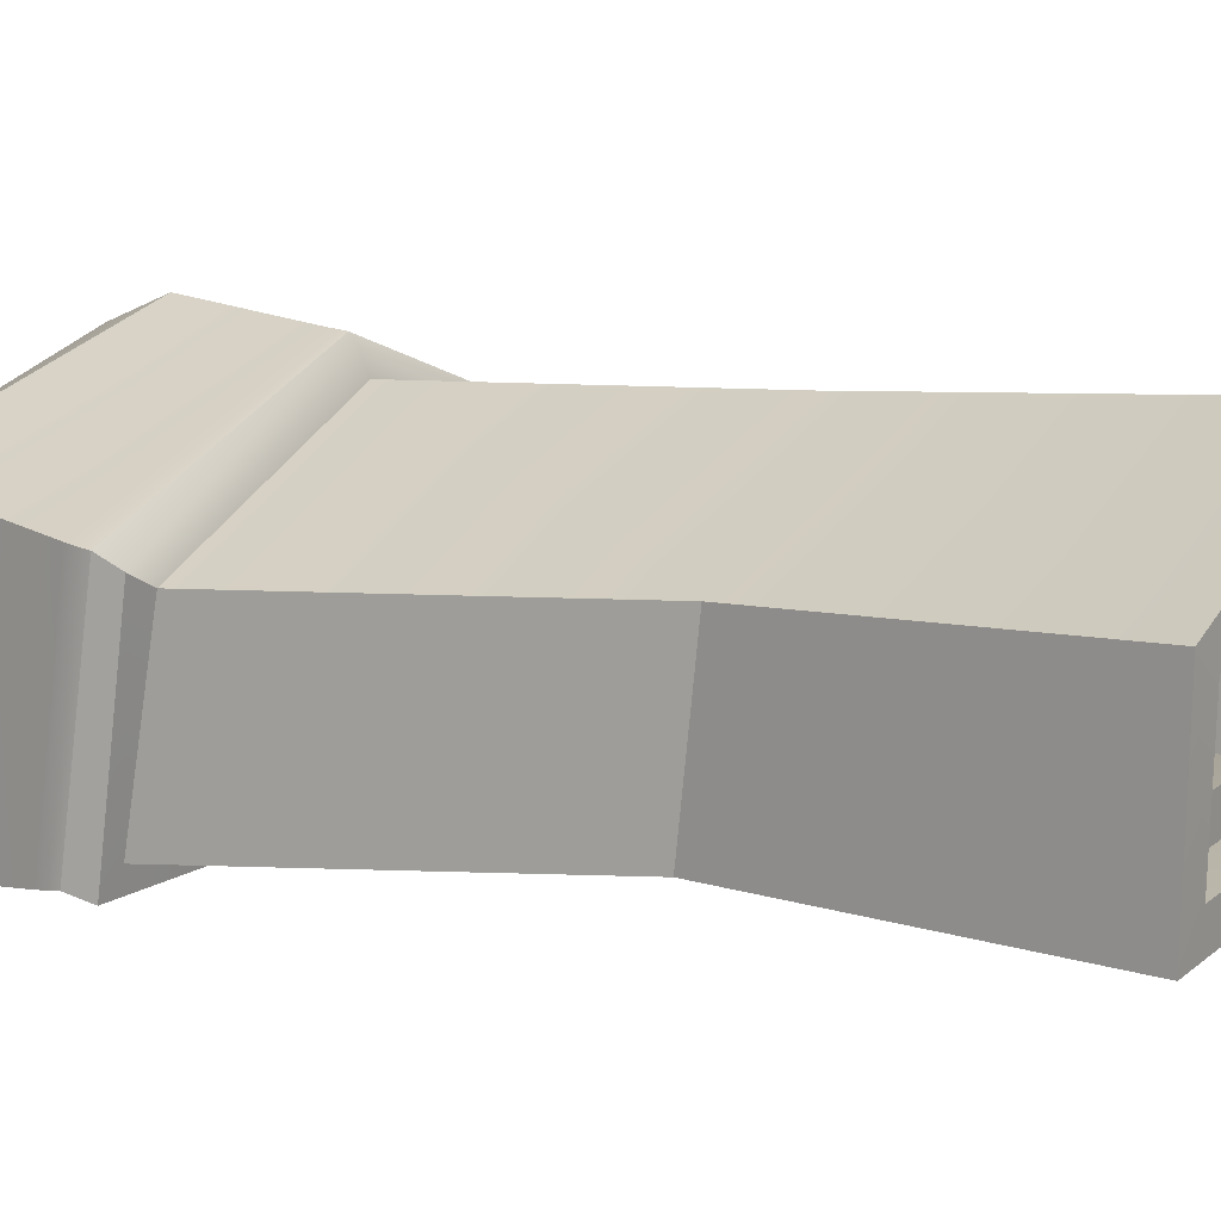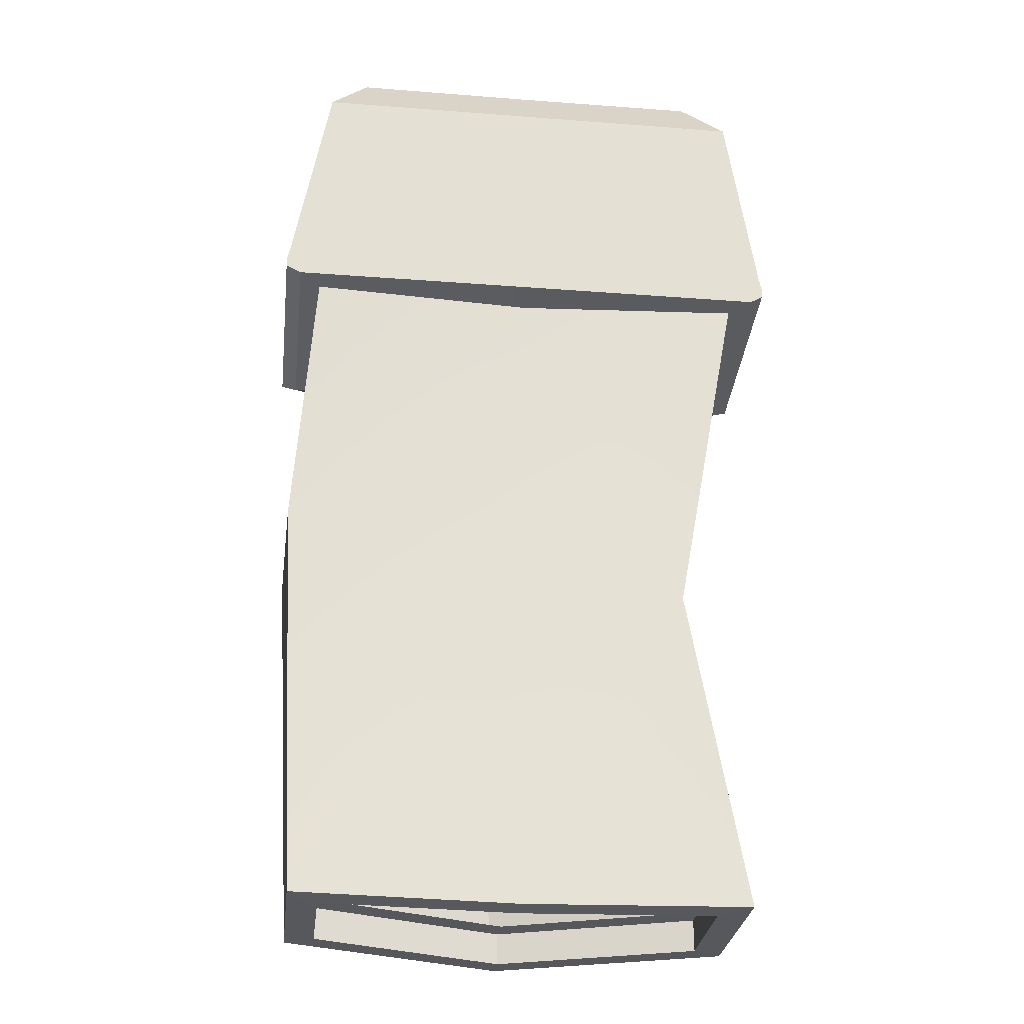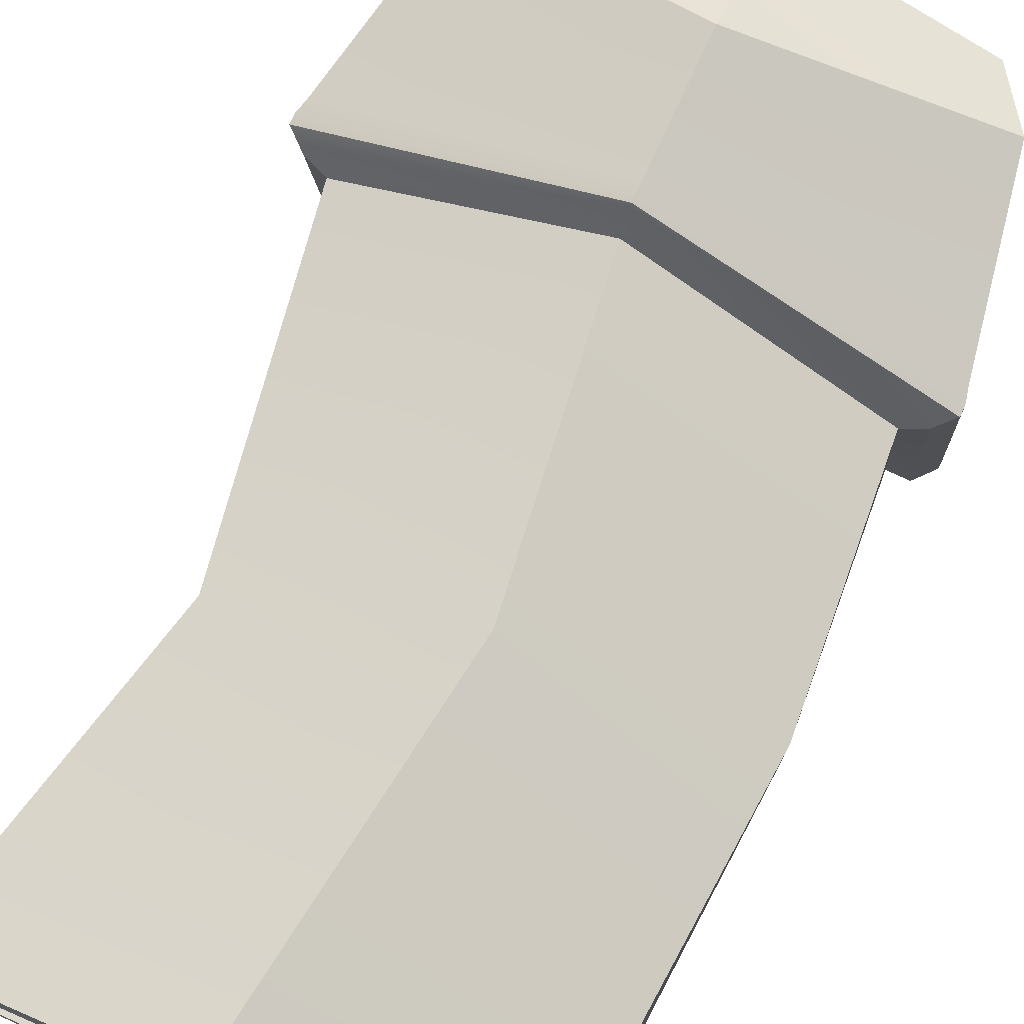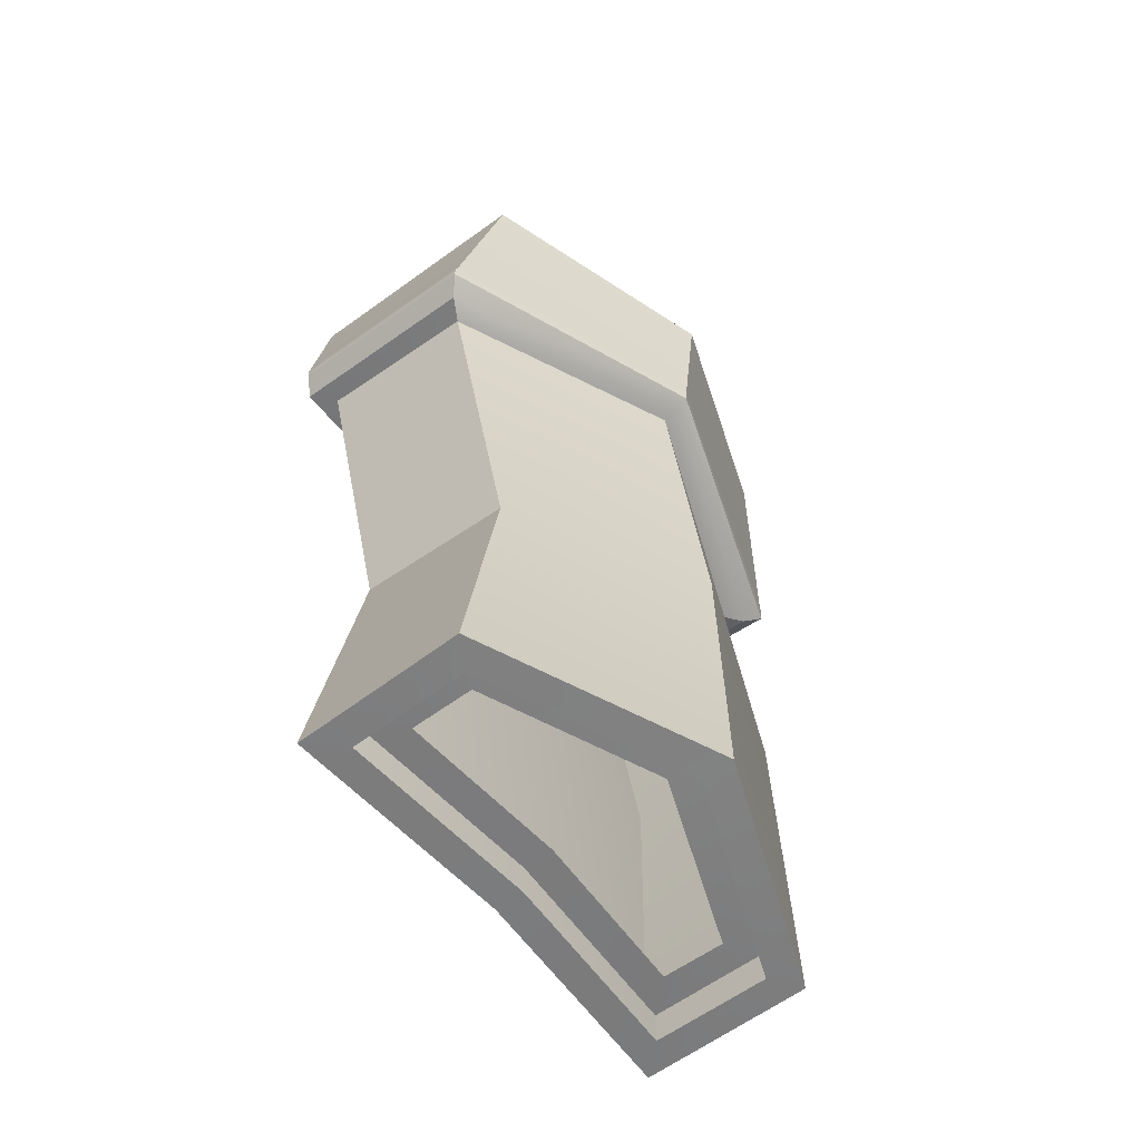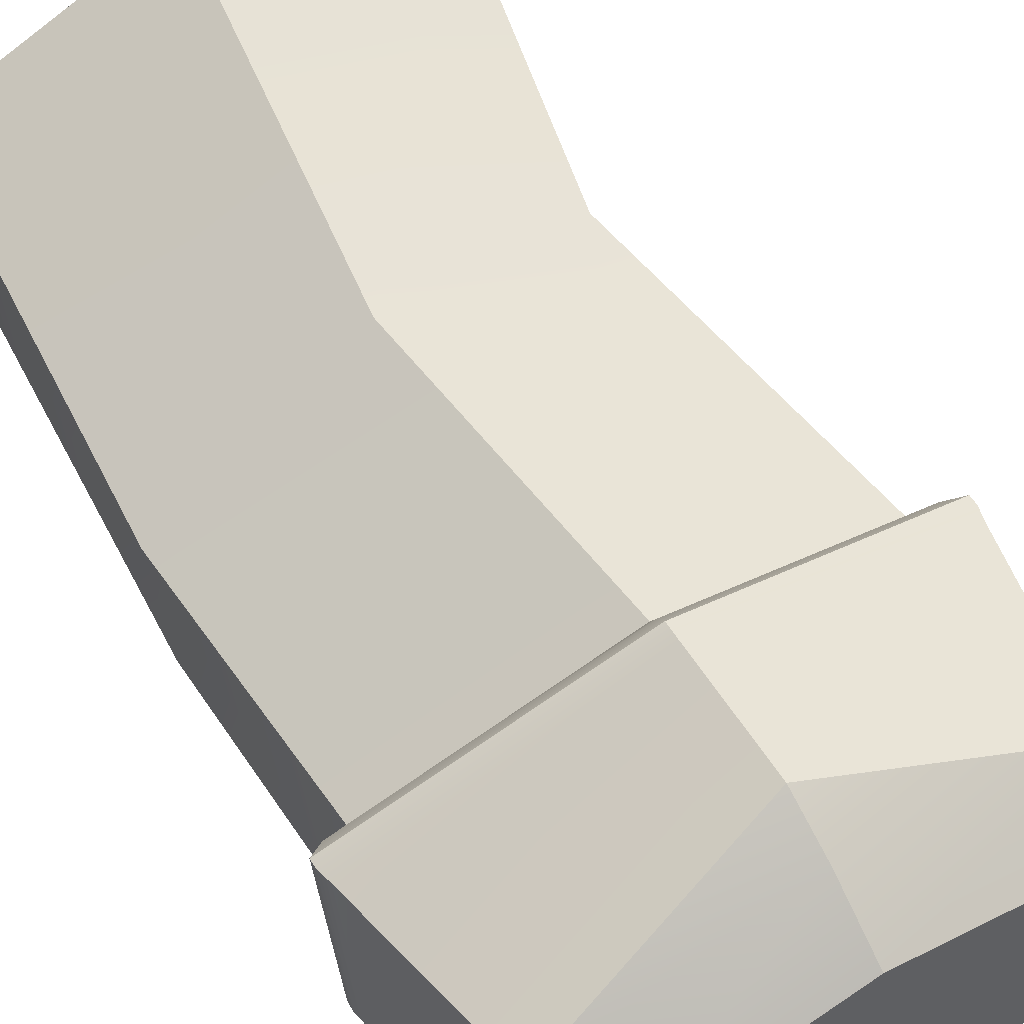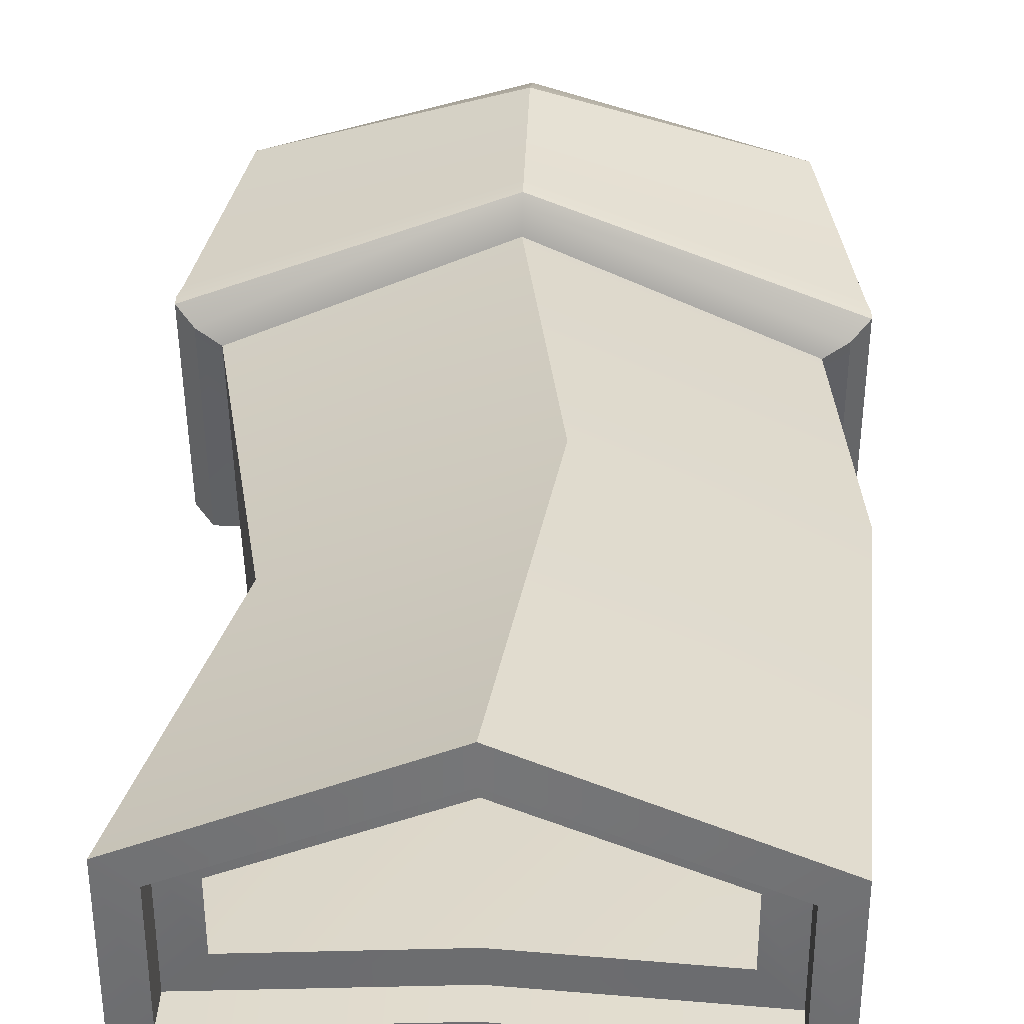
<metadata>
{"format":"obj","ext":"obj","renderer":"f3d","projection":"perspective","resolution":1024,"background":"white","views":[{"elev":11.5,"azim":122.2,"up":"+Y"},{"elev":-27.7,"azim":-6.7,"up":"+Z"},{"elev":72.9,"azim":-154.8,"up":"+Y"},{"elev":-59.6,"azim":128.7,"up":"+Z"},{"elev":61.6,"azim":-31.0,"up":"+Y"},{"elev":34.3,"azim":-177.6,"up":"+Y"}]}
</metadata>
<code>
g R_Upper_arm
v -0.002506 0.000214 -0.001378
v -0.002474 0.0001921 -0.001251
v -9.126e-05 -3.363e-05 0.0004222
v -0.002474 0.0001921 -0.001251
v -0.002139 -3.363e-05 0.0004222
v -9.126e-05 -3.363e-05 0.0004222
v 0.002324 0.0002256 -0.001465
v 0.002324 0.002094 -0.001747
v 0.00218 0.001967 -0.001853
v 0.00218 0.0001288 -0.001599
v 0.001414 0.002008 -0.004884
v 0.001987 0.002209 -0.007745
v 0.001987 0.000673 -0.007711
v 0.001441 0.0005816 -0.004743
v -9.126e-05 0.002979 -0.001582
v -9.126e-05 0.002972 -0.001641
v 0.002324 0.002094 -0.001747
v 0.002324 0.002105 -0.001659
v -9.126e-05 0.002986 -0.001495
v 0.002291 0.002115 -0.001531
v -9.126e-05 0.003118 -0.0003541
v 0.001957 0.002308 0.0001461
v 0.002324 0.000214 -0.001378
v 0.002324 0.002094 -0.001747
v 0.002324 0.0002256 -0.001465
v 0.002324 0.002105 -0.001659
v 0.002291 0.0001921 -0.001251
v 0.002291 0.002115 -0.001531
v 0.001957 -3.363e-05 0.0004222
v 0.001957 0.002308 0.0001461
v -9.126e-05 0.002908 0.0001461
v -9.126e-05 0.003118 -0.0003541
v 0.001957 0.002308 0.0001461
v -9.126e-05 0.002541 0.0007392
v 0.001602 0.002044 0.0007322
v -9.126e-05 0.0003192 0.0009384
v 0.001602 0.002044 0.0007322
v 0.001602 0.0003197 0.0009438
v -9.126e-05 0.002541 0.0007392
v -0.001785 0.0003197 0.0009438
v -0.001784 0.002044 0.0007322
v -0.0004718 0.002801 -0.00447
v -0.002169 0.002209 -0.007745
v -9.126e-05 0.003062 -0.007731
v -0.002379 0.002008 -0.00417
v -9.126e-05 0.002709 -0.001791
v -0.002169 0.001856 -0.001902
v -0.002474 0.0001921 -0.001251
v -0.002139 0.002308 0.0001461
v -0.002139 -3.363e-05 0.0004222
v -0.002474 0.002115 -0.001531
v -0.002506 0.000214 -0.001378
v -0.002506 0.002105 -0.001659
v -0.002506 0.0002256 -0.001465
v -0.002506 0.002094 -0.001747
v -0.002362 0.0001288 -0.001599
v -0.002362 0.001967 -0.001853
v -0.002506 0.002094 -0.001747
v -0.002506 0.0002256 -0.001465
v -9.126e-05 0.002972 -0.001641
v 0.00218 0.001967 -0.001853
v 0.002324 0.002094 -0.001747
v -9.126e-05 0.002886 -0.001714
v -0.002506 0.002094 -0.001747
v 0.001987 0.001856 -0.001902
v -0.002362 0.001967 -0.001853
v -9.126e-05 0.002709 -0.001791
v -0.002169 0.001856 -0.001902
v -9.126e-05 0.002979 -0.001582
v -0.002506 0.002094 -0.001747
v -9.126e-05 0.002972 -0.001641
v -0.002506 0.002105 -0.001659
v -0.002474 0.002115 -0.001531
v -9.126e-05 0.002986 -0.001495
v -9.126e-05 0.003118 -0.0003541
v -0.002139 0.002308 0.0001461
v -0.002169 0.001856 -0.001902
v -0.002362 0.001967 -0.001853
v -0.002362 0.0001288 -0.001599
v -0.002169 0.0003202 -0.001626
v -0.0004718 0.002801 -0.00447
v -9.126e-05 0.003062 -0.007731
v 0.001987 0.002209 -0.007745
v 0.001414 0.002008 -0.004884
v -9.126e-05 0.002709 -0.001791
v 0.001987 0.001856 -0.001902
v 0.001987 0.0003202 -0.001626
v 0.00218 0.0001288 -0.001599
v 0.00218 0.001967 -0.001853
v 0.001987 0.001856 -0.001902
v -9.126e-05 0.0004616 -0.001626
v 0.00218 0.0001288 -0.001599
v 0.001987 0.0003202 -0.001626
v -9.126e-05 0.0001288 -0.001599
v -0.002169 0.0003202 -0.001626
v -0.002362 0.0001288 -0.001599
v -0.001895 0.000966 -0.007718
v -0.001895 0.0009663 -0.007423
v -0.001895 0.00203 -0.007455
v -0.001895 0.00203 -0.00775
v 0.001713 0.00203 -0.00775
v 0.001713 0.00203 -0.007455
v 0.001713 0.0009663 -0.007423
v 0.001713 0.000966 -0.007718
v -0.002353 0.0005816 -0.004029
v -0.002169 0.0006729 -0.007711
v -0.002169 0.002209 -0.007745
v -0.002379 0.002008 -0.00417
v -0.002169 0.0003202 -0.001626
v -0.002169 0.001856 -0.001902
v -9.126e-05 0.002767 -0.00774
v -9.126e-05 0.002768 -0.007445
v 0.001713 0.00203 -0.007455
v 0.001713 0.00203 -0.00775
v -0.0004559 0.0007129 -0.004386
v -9.126e-05 0.0008144 -0.007711
v -0.002169 0.0006729 -0.007711
v -0.002353 0.0005816 -0.004029
v -9.126e-05 0.0004616 -0.001626
v -0.002169 0.0003202 -0.001626
v 0.001987 0.0003202 -0.001626
v 0.001441 0.0005816 -0.004743
v 0.001441 0.0005816 -0.004743
v 0.001987 0.000673 -0.007711
v -9.126e-05 0.0008144 -0.007711
v -0.0004559 0.0007129 -0.004386
v -0.002139 0.002308 0.0001461
v -9.126e-05 0.003118 -0.0003541
v -9.126e-05 0.002908 0.0001461
v -0.001784 0.002044 0.0007322
v -9.126e-05 0.002541 0.0007392
v -0.001785 0.0003197 0.0009438
v -0.002139 -3.363e-05 0.0004222
v -0.002139 0.002308 0.0001461
v -0.001784 0.002044 0.0007322
v 0.001602 0.002044 0.0007322
v 0.001957 0.002308 0.0001461
v 0.001957 -3.363e-05 0.0004222
v 0.001602 0.0003197 0.0009438
v -9.126e-05 0.0003192 0.0009384
v -0.002139 -3.363e-05 0.0004222
v -0.001785 0.0003197 0.0009438
v -9.126e-05 -3.363e-05 0.0004222
v 0.001602 0.0003197 0.0009438
v 0.001957 -3.363e-05 0.0004222
v -0.001895 0.00203 -0.00775
v -0.002169 0.0006729 -0.007711
v -0.001895 0.000966 -0.007718
v -0.002169 0.002209 -0.007745
v -9.126e-05 0.002767 -0.00774
v -9.126e-05 0.003062 -0.007731
v 0.001713 0.00203 -0.00775
v 0.001987 0.002209 -0.007745
v 0.001713 0.000966 -0.007718
v 0.001987 0.000673 -0.007711
v 0.001987 0.002209 -0.007745
v 0.001713 0.00203 -0.00775
v -0.001895 0.000966 -0.007718
v -0.002169 0.0006729 -0.007711
v -9.126e-05 0.0008144 -0.007711
v -9.126e-05 0.001089 -0.007718
v -9.126e-05 0.001089 -0.007718
v -9.126e-05 0.0008144 -0.007711
v 0.001987 0.000673 -0.007711
v 0.001713 0.000966 -0.007718
v -9.126e-05 0.002767 -0.00774
v -0.001895 0.00203 -0.00775
v -0.001895 0.00203 -0.007455
v -9.126e-05 0.002768 -0.007445
v 0.001713 0.000966 -0.007718
v 0.001713 0.0009663 -0.007423
v -9.126e-05 0.001089 -0.007423
v -9.126e-05 0.001089 -0.007718
v -0.001895 0.0009663 -0.007423
v -0.001895 0.000966 -0.007718
v -9.126e-05 0.002464 -0.007453
v -0.001895 0.00203 -0.007455
v -0.001613 0.001846 -0.007459
v -9.126e-05 0.002768 -0.007445
v 0.001431 0.001846 -0.007459
v 0.001713 0.00203 -0.007455
v 0.001431 0.001268 -0.00743
v 0.001713 0.0009663 -0.007423
v -0.001613 0.001846 -0.007459
v -0.001895 0.00203 -0.007455
v -0.001895 0.0009663 -0.007423
v -0.001613 0.001268 -0.00743
v -0.001613 0.001268 -0.00743
v -0.001895 0.0009663 -0.007423
v -9.126e-05 0.001089 -0.007423
v -9.126e-05 0.001372 -0.007431
v -9.126e-05 0.001089 -0.007423
v 0.001713 0.0009663 -0.007423
v 0.001431 0.001268 -0.00743
v 0.001987 0.001856 -0.001902
v 0.001414 0.002008 -0.004884
v 0.001441 0.0005816 -0.004743
v 0.001987 0.0003202 -0.001626
v 0.002324 0.0002256 -0.001465
v 0.00218 0.0001288 -0.001599
v -9.126e-05 0.0001288 -0.001599
v -9.126e-05 -3.363e-05 0.0004222
v -0.002362 0.0001288 -0.001599
v -0.002506 0.0002256 -0.001465
v -0.002506 0.000214 -0.001378
v -9.126e-05 -3.363e-05 0.0004222
v 0.002324 0.000214 -0.001378
v 0.002324 0.0002256 -0.001465
v 0.002291 0.0001921 -0.001251
v 0.001957 -3.363e-05 0.0004222
g R_Upper_arm_0
f 3 2 1
f 6 5 4
f 9 8 7
f 10 9 7
f 13 12 11
f 14 13 11
f 17 16 15
f 18 17 15
f 18 15 19
f 20 18 19
f 20 19 21
f 22 20 21
f 25 24 23
f 24 26 23
f 23 26 27
f 26 28 27
f 27 28 29
f 28 30 29
f 33 32 31
f 33 31 34
f 35 33 34
f 38 37 36
f 37 39 36
f 36 39 40
f 39 41 40
f 44 43 42
f 43 45 42
f 42 45 46
f 45 47 46
f 50 49 48
f 49 51 48
f 48 51 52
f 51 53 52
f 52 53 54
f 53 55 54
f 58 57 56
f 59 58 56
f 62 61 60
f 61 63 60
f 60 63 64
f 63 61 65
f 63 66 64
f 67 63 65
f 66 63 67
f 68 66 67
f 71 70 69
f 70 72 69
f 69 72 73
f 74 69 73
f 74 73 75
f 73 76 75
f 79 78 77
f 80 79 77
f 83 82 81
f 84 83 81
f 84 81 85
f 86 84 85
f 89 88 87
f 90 89 87
f 93 92 91
f 92 94 91
f 91 94 95
f 94 96 95
f 99 98 97
f 100 99 97
f 103 102 101
f 104 103 101
f 107 106 105
f 108 107 105
f 108 105 109
f 110 108 109
f 113 112 111
f 114 113 111
f 117 116 115
f 118 117 115
f 118 115 119
f 120 118 119
f 119 115 121
f 115 122 121
f 125 124 123
f 126 125 123
f 129 128 127
f 129 127 130
f 131 129 130
f 134 133 132
f 135 134 132
f 138 137 136
f 139 138 136
f 142 141 140
f 141 143 140
f 140 143 144
f 143 145 144
f 148 147 146
f 147 149 146
f 146 149 150
f 149 151 150
f 150 151 152
f 151 153 152
f 156 155 154
f 157 156 154
f 160 159 158
f 161 160 158
f 164 163 162
f 165 164 162
f 168 167 166
f 169 168 166
f 172 171 170
f 173 172 170
f 174 172 173
f 175 174 173
f 178 177 176
f 177 179 176
f 176 179 180
f 179 181 180
f 180 181 182
f 181 183 182
f 186 185 184
f 187 186 184
f 190 189 188
f 191 190 188
f 193 192 191
f 194 193 191
f 197 196 195
f 198 197 195
f 201 200 199
f 199 202 201
f 203 201 202
f 202 204 203
f 202 205 204
f 208 207 206
f 207 209 206
f 209 210 206

</code>
